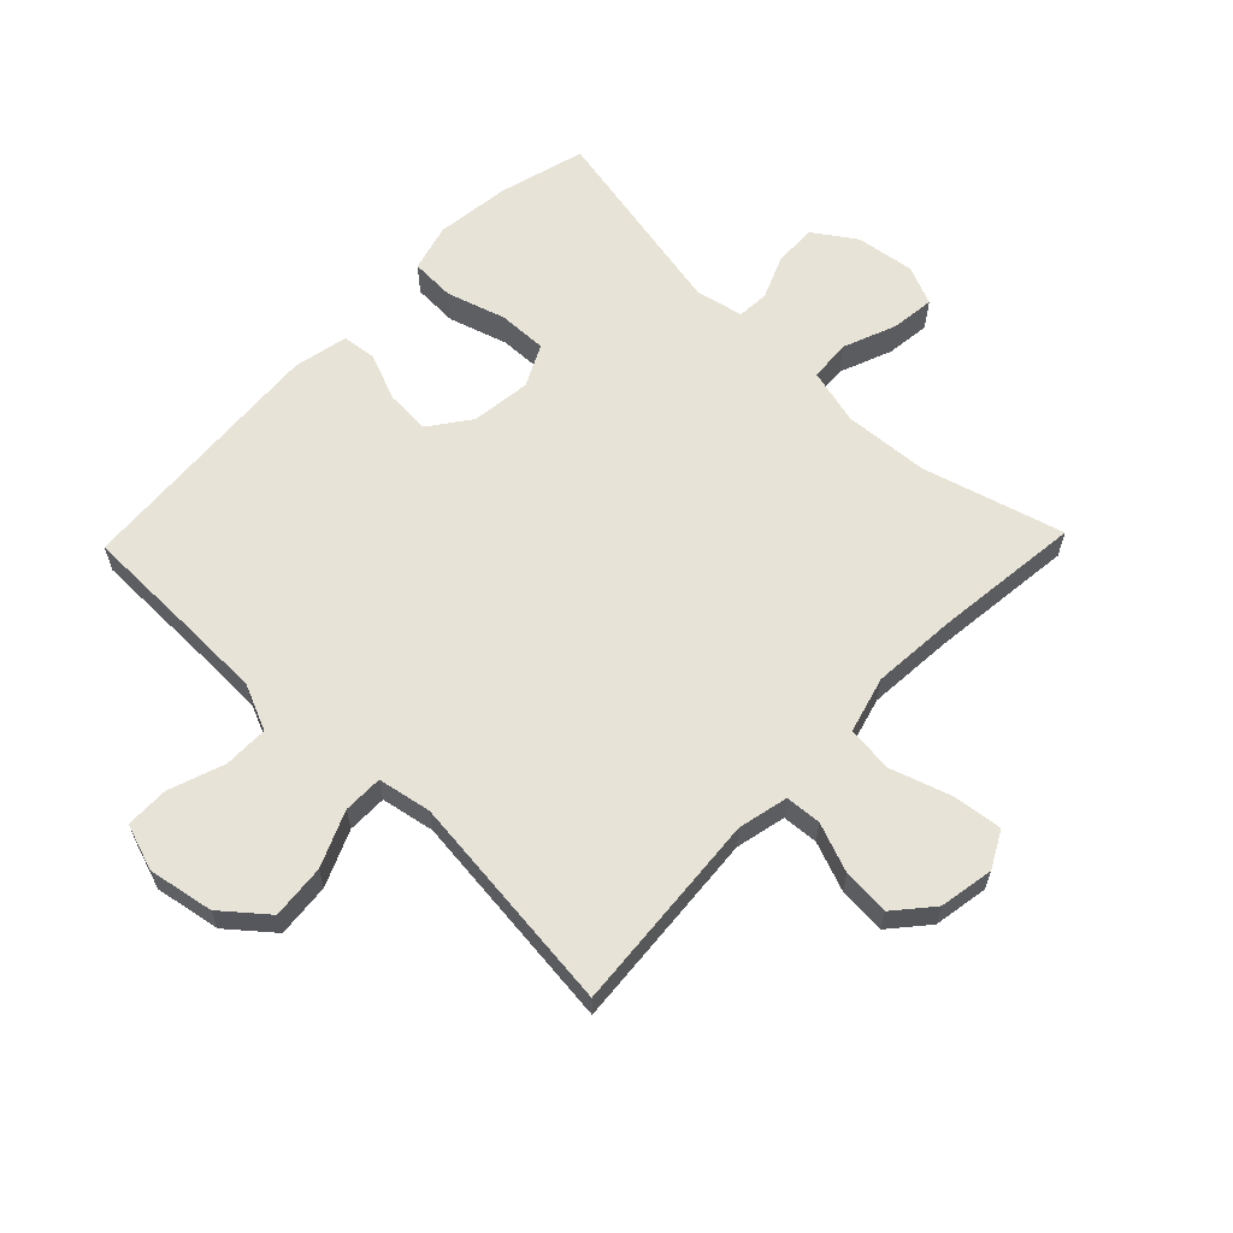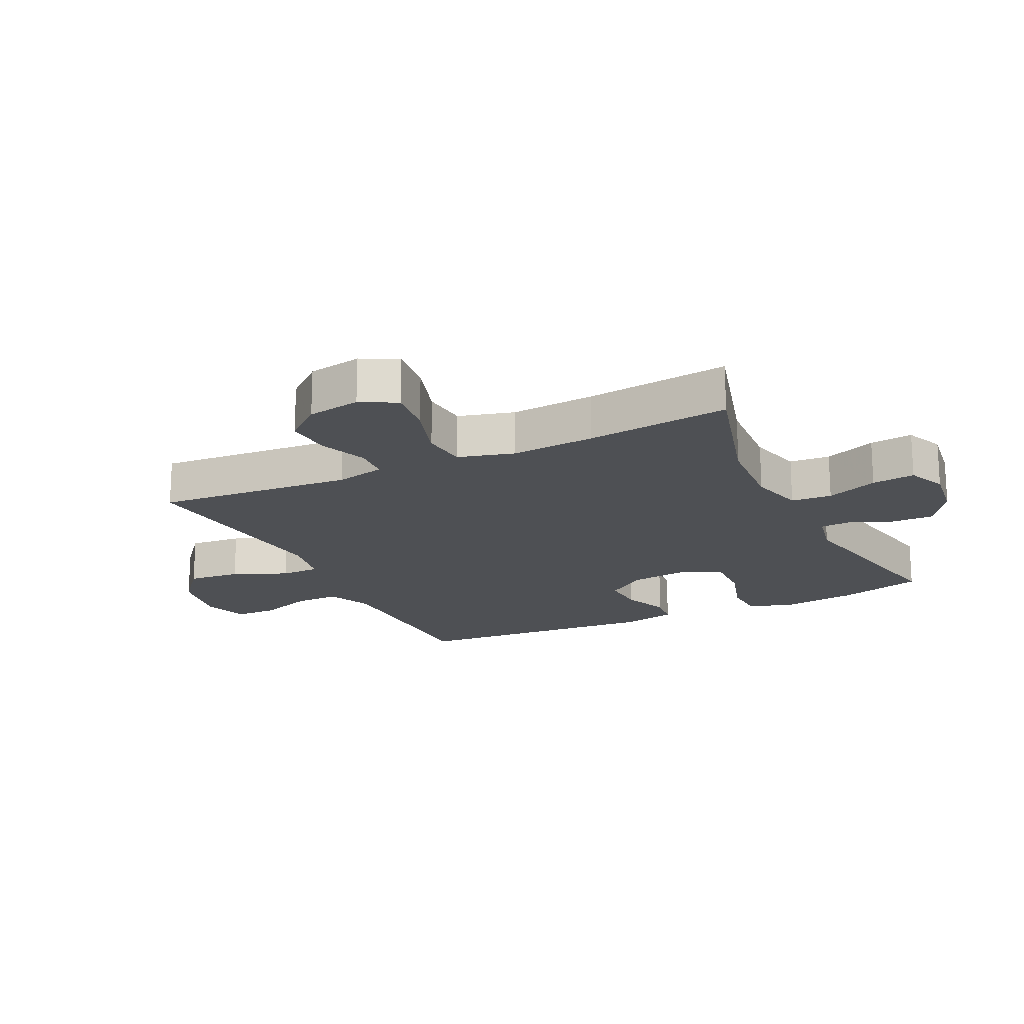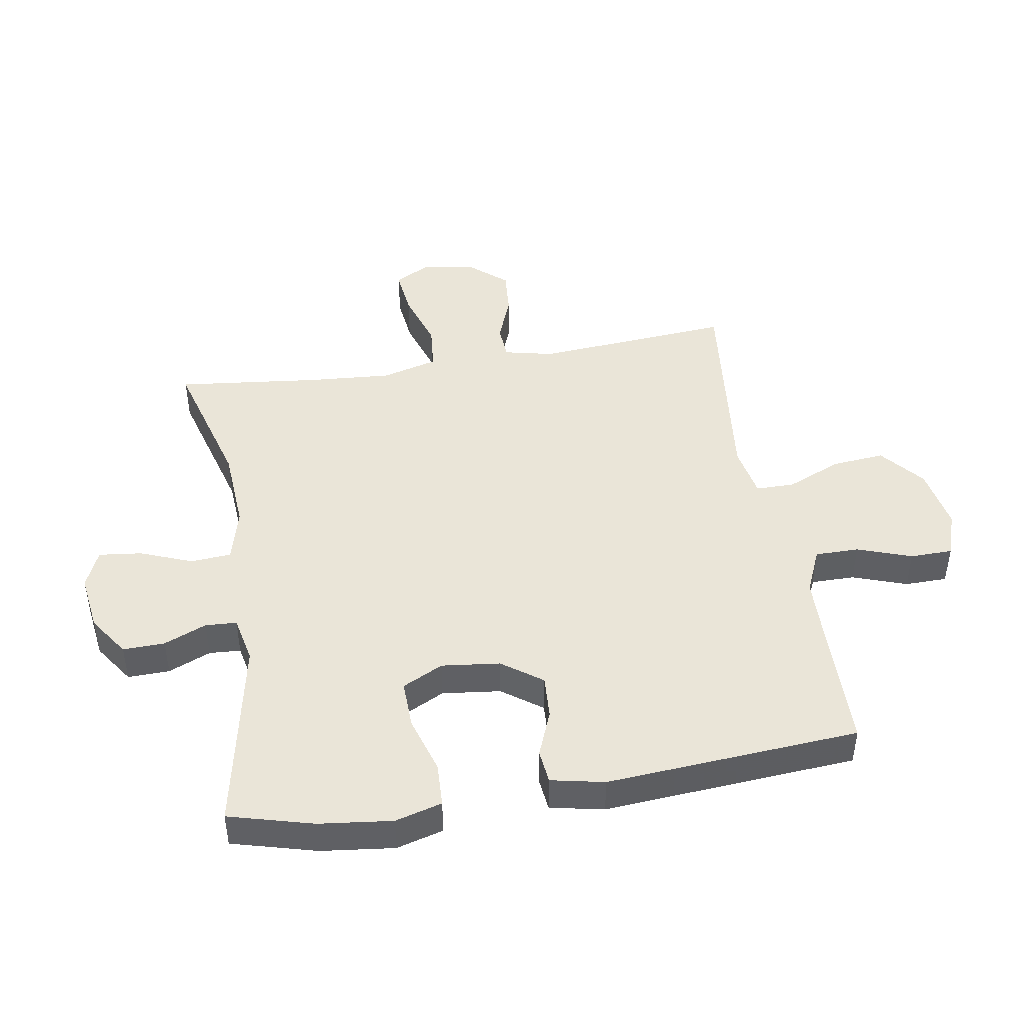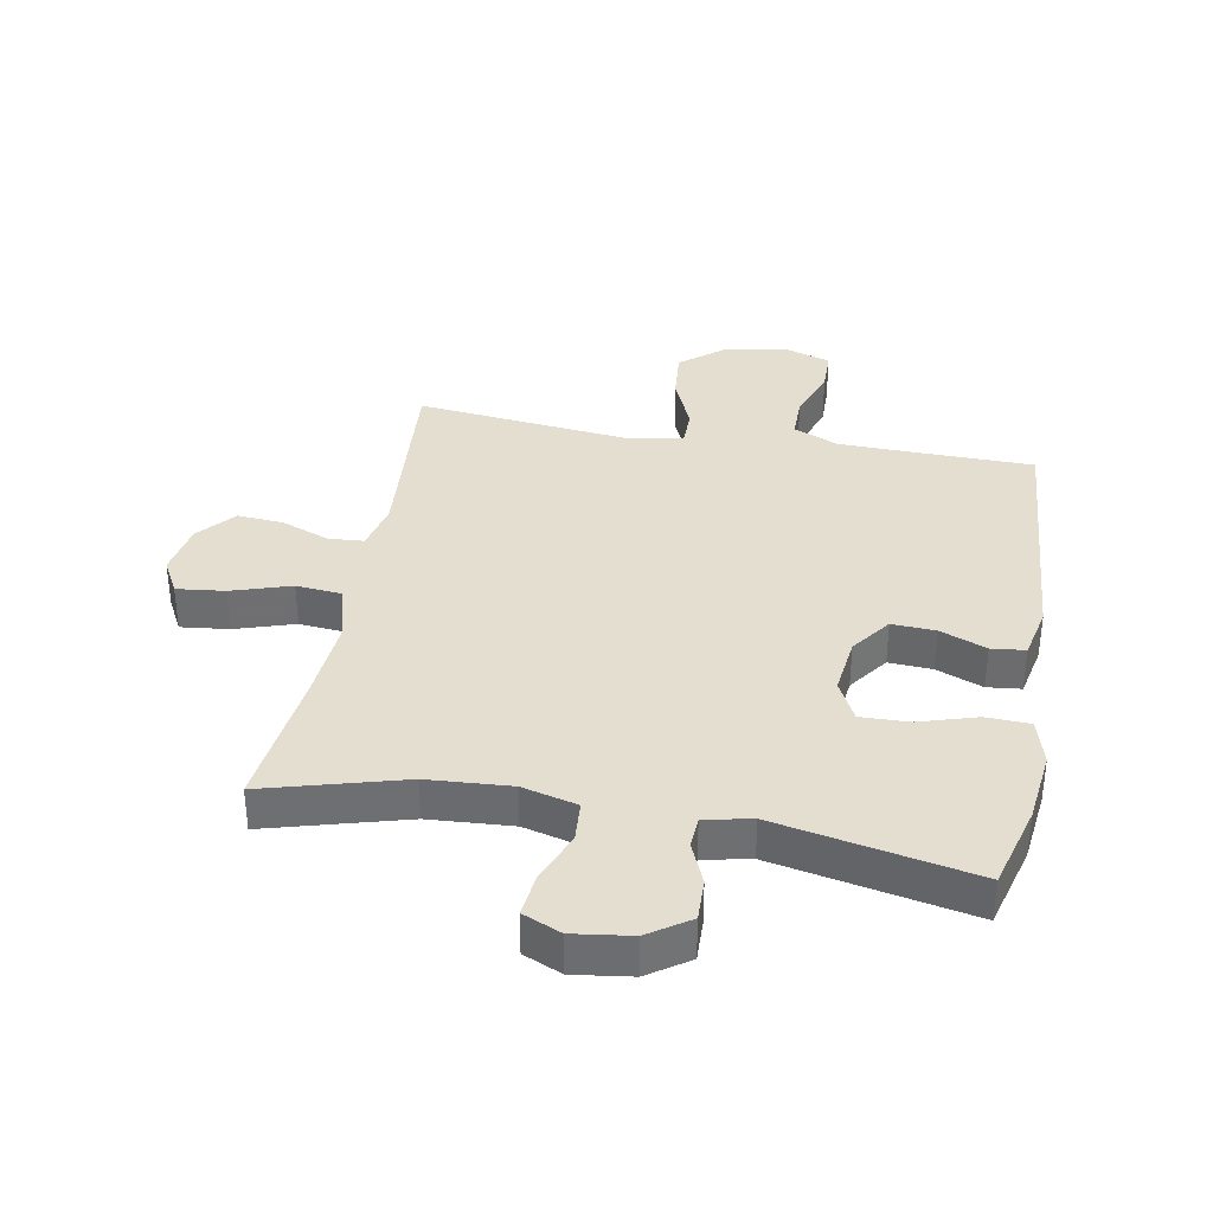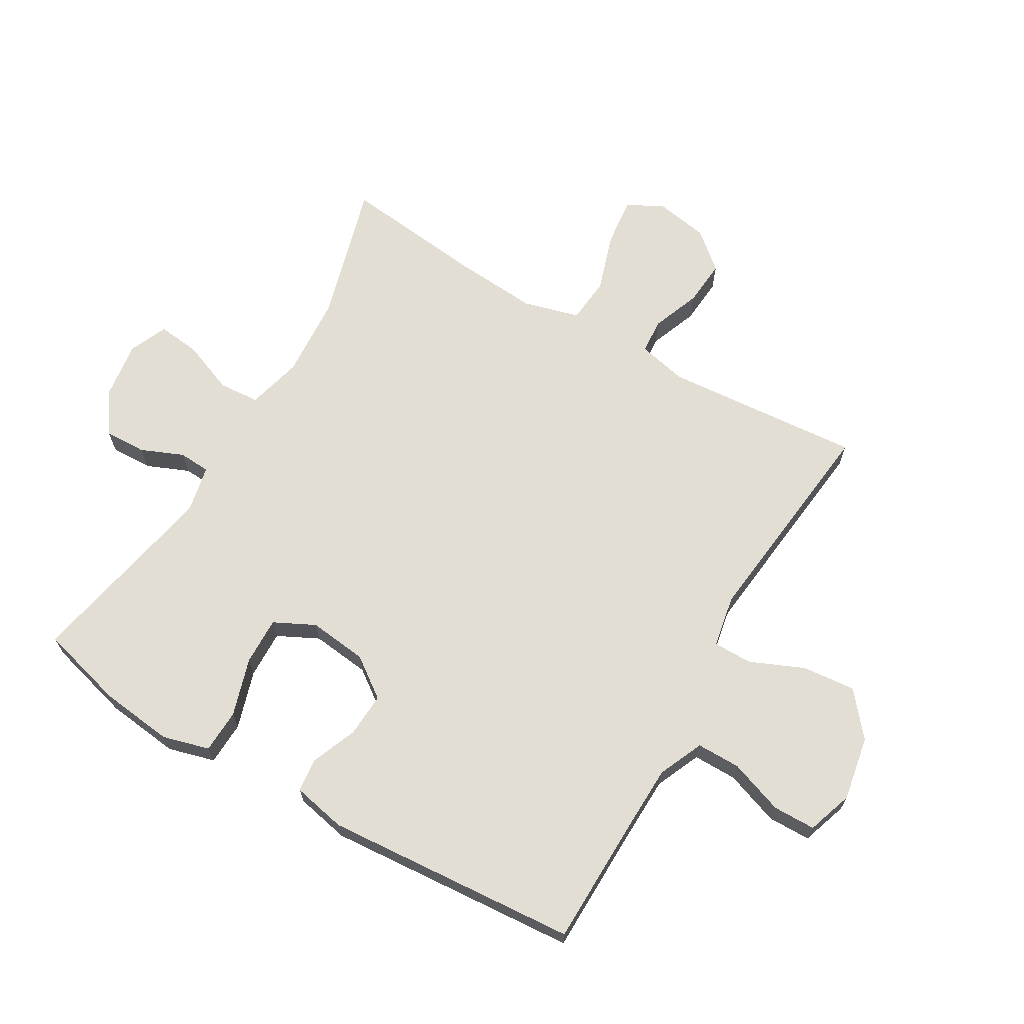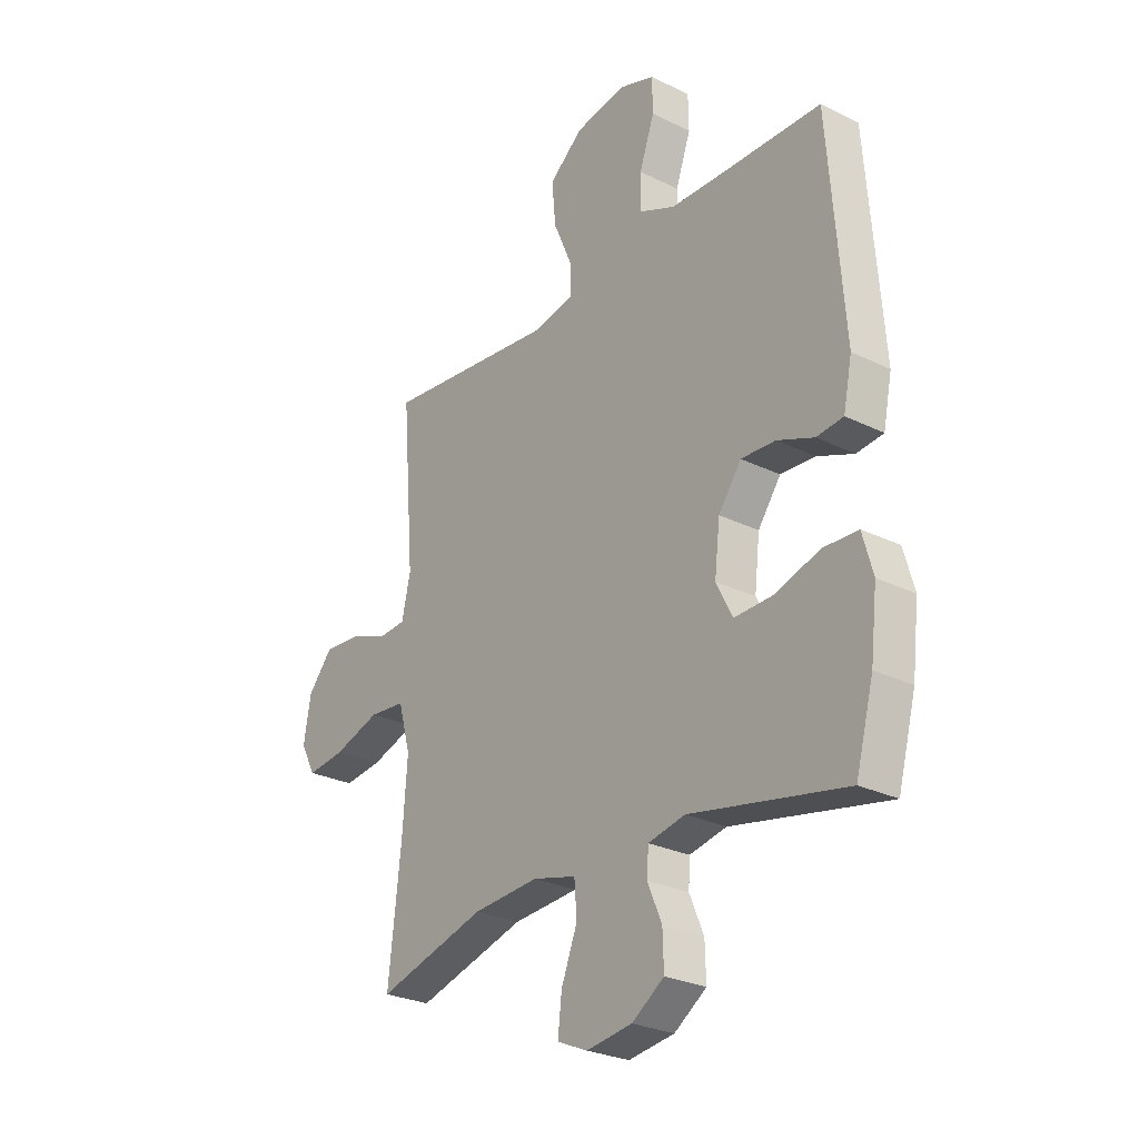
<metadata>
{"format":"obj","ext":"obj","renderer":"f3d","projection":"perspective","resolution":1024,"background":"white","views":[{"elev":62.4,"azim":44.0,"up":"+Y"},{"elev":-18.5,"azim":115.8,"up":"+Y"},{"elev":45.3,"azim":-99.4,"up":"+Y"},{"elev":35.7,"azim":-169.6,"up":"+Y"},{"elev":67.3,"azim":-59.7,"up":"+Y"},{"elev":-27.1,"azim":-127.4,"up":"+Z"}]}
</metadata>
<code>
v 0.5 0.07 -0.5
v 0.276 0.07 -0.437
v 0.141 0.07 -0.428
v 0.052 0.07 -0.451
v 0.047 0.07 -0.517
v 0.08 0.07 -0.601
v 0.088 0.07 -0.671
v 0.026 0.07 -0.698
v -0.068 0.07 -0.685
v -0.134 0.07 -0.64
v -0.132 0.07 -0.572
v -0.103 0.07 -0.503
v -0.106 0.07 -0.452
v -0.182 0.07 -0.436
v -0.5 0.07 -0.5
v -0.537 0.07 -0.363
v -0.551 0.07 -0.244
v -0.53 0.07 -0.168
v -0.459 0.07 -0.165
v -0.365 0.07 -0.194
v -0.287 0.07 -0.196
v -0.254 0.07 -0.13
v -0.265 0.07 -0.035
v -0.312 0.07 0.03
v -0.383 0.07 0.026
v -0.458 0.07 -0.004
v -0.513 0.07 0.002
v -0.531 0.07 0.089
v -0.5 0.07 0.5
v -0.299 0.07 0.503
v -0.184 0.07 0.506
v -0.111 0.07 0.538
v -0.111 0.07 0.609
v -0.142 0.07 0.697
v -0.141 0.07 0.766
v -0.067 0.07 0.791
v 0.037 0.07 0.772
v 0.107 0.07 0.714
v 0.099 0.07 0.628
v 0.061 0.07 0.54
v 0.061 0.07 0.477
v 0.146 0.07 0.461
v 0.5 0.07 0.5
v 0.474 0.07 0.18
v 0.492 0.07 0.1
v 0.549 0.07 0.096
v 0.627 0.07 0.126
v 0.702 0.07 0.132
v 0.753 0.07 0.072
v 0.768 0.07 -0.015
v 0.737 0.07 -0.073
v 0.659 0.07 -0.064
v 0.563 0.07 -0.033
v 0.489 0.07 -0.04
v 0.464 0.07 -0.131
v 0.474 0.07 -0.267
v 0.5 0 -0.5
v 0.276 0 -0.437
v 0.141 0 -0.428
v 0.052 0 -0.451
v 0.047 0 -0.517
v 0.08 0 -0.601
v 0.088 0 -0.671
v 0.026 0 -0.698
v -0.068 0 -0.685
v -0.134 0 -0.64
v -0.132 0 -0.572
v -0.103 0 -0.503
v -0.106 0 -0.452
v -0.182 0 -0.436
v -0.5 0 -0.5
v -0.537 0 -0.363
v -0.551 0 -0.244
v -0.53 0 -0.168
v -0.459 0 -0.165
v -0.365 0 -0.194
v -0.287 0 -0.196
v -0.254 0 -0.13
v -0.265 0 -0.035
v -0.312 0 0.03
v -0.383 0 0.026
v -0.458 0 -0.004
v -0.513 0 0.002
v -0.531 0 0.089
v -0.5 0 0.5
v -0.299 0 0.503
v -0.184 0 0.506
v -0.111 0 0.538
v -0.111 0 0.609
v -0.142 0 0.697
v -0.141 0 0.766
v -0.067 0 0.791
v 0.037 0 0.772
v 0.107 0 0.714
v 0.099 0 0.628
v 0.061 0 0.54
v 0.061 0 0.477
v 0.146 0 0.461
v 0.5 0 0.5
v 0.474 0 0.18
v 0.492 0 0.1
v 0.549 0 0.096
v 0.627 0 0.126
v 0.702 0 0.132
v 0.753 0 0.072
v 0.768 0 -0.015
v 0.737 0 -0.073
v 0.659 0 -0.064
v 0.563 0 -0.033
v 0.489 0 -0.04
v 0.464 0 -0.131
v 0.474 0 -0.267
f 51 52 53
f 50 51 53
f 49 50 53
f 48 49 53
f 47 48 53
f 46 47 53
f 45 46 53 54
f 44 45 54 55
f 42 43 44
f 41 42 44 55
f 38 39 40
f 37 38 40
f 36 37 40
f 35 36 40
f 34 35 40
f 33 34 40
f 32 33 40 41
f 41 55 56
f 32 41 56
f 31 32 56
f 28 29 30
f 27 28 30
f 26 27 30
f 25 26 30
f 24 25 30 31
f 18 19 20
f 17 18 20
f 16 17 20
f 15 16 20
f 14 15 20
f 13 14 20 21
f 10 11 12
f 9 10 12
f 8 9 12
f 7 8 12
f 6 7 12
f 5 6 12
f 4 5 12 13
f 13 21 22
f 4 13 22
f 3 4 22
f 56 1 2
f 31 56 2
f 24 31 2
f 23 24 2
f 2 3 22 23
f 109 108 107
f 109 107 106
f 109 106 105
f 109 105 104
f 109 104 103
f 109 103 102
f 110 109 102 101
f 111 110 101 100
f 100 99 98
f 111 100 98 97
f 96 95 94
f 96 94 93
f 96 93 92
f 96 92 91
f 96 91 90
f 96 90 89
f 97 96 89 88
f 112 111 97
f 112 97 88
f 112 88 87
f 86 85 84
f 86 84 83
f 86 83 82
f 86 82 81
f 87 86 81 80
f 76 75 74
f 76 74 73
f 76 73 72
f 76 72 71
f 76 71 70
f 77 76 70 69
f 68 67 66
f 68 66 65
f 68 65 64
f 68 64 63
f 68 63 62
f 68 62 61
f 69 68 61 60
f 78 77 69
f 78 69 60
f 78 60 59
f 58 57 112
f 58 112 87
f 58 87 80
f 58 80 79
f 79 78 59 58
f 1 57 58 2
f 2 58 59 3
f 3 59 60 4
f 4 60 61 5
f 5 61 62 6
f 6 62 63 7
f 7 63 64 8
f 8 64 65 9
f 9 65 66 10
f 10 66 67 11
f 11 67 68 12
f 12 68 69 13
f 13 69 70 14
f 14 70 71 15
f 15 71 72 16
f 16 72 73 17
f 17 73 74 18
f 18 74 75 19
f 19 75 76 20
f 20 76 77 21
f 21 77 78 22
f 22 78 79 23
f 23 79 80 24
f 24 80 81 25
f 25 81 82 26
f 26 82 83 27
f 27 83 84 28
f 28 84 85 29
f 29 85 86 30
f 30 86 87 31
f 31 87 88 32
f 32 88 89 33
f 33 89 90 34
f 34 90 91 35
f 35 91 92 36
f 36 92 93 37
f 37 93 94 38
f 38 94 95 39
f 39 95 96 40
f 40 96 97 41
f 41 97 98 42
f 42 98 99 43
f 43 99 100 44
f 44 100 101 45
f 45 101 102 46
f 46 102 103 47
f 47 103 104 48
f 48 104 105 49
f 49 105 106 50
f 50 106 107 51
f 51 107 108 52
f 52 108 109 53
f 53 109 110 54
f 54 110 111 55
f 55 111 112 56
f 56 112 57 1

</code>
